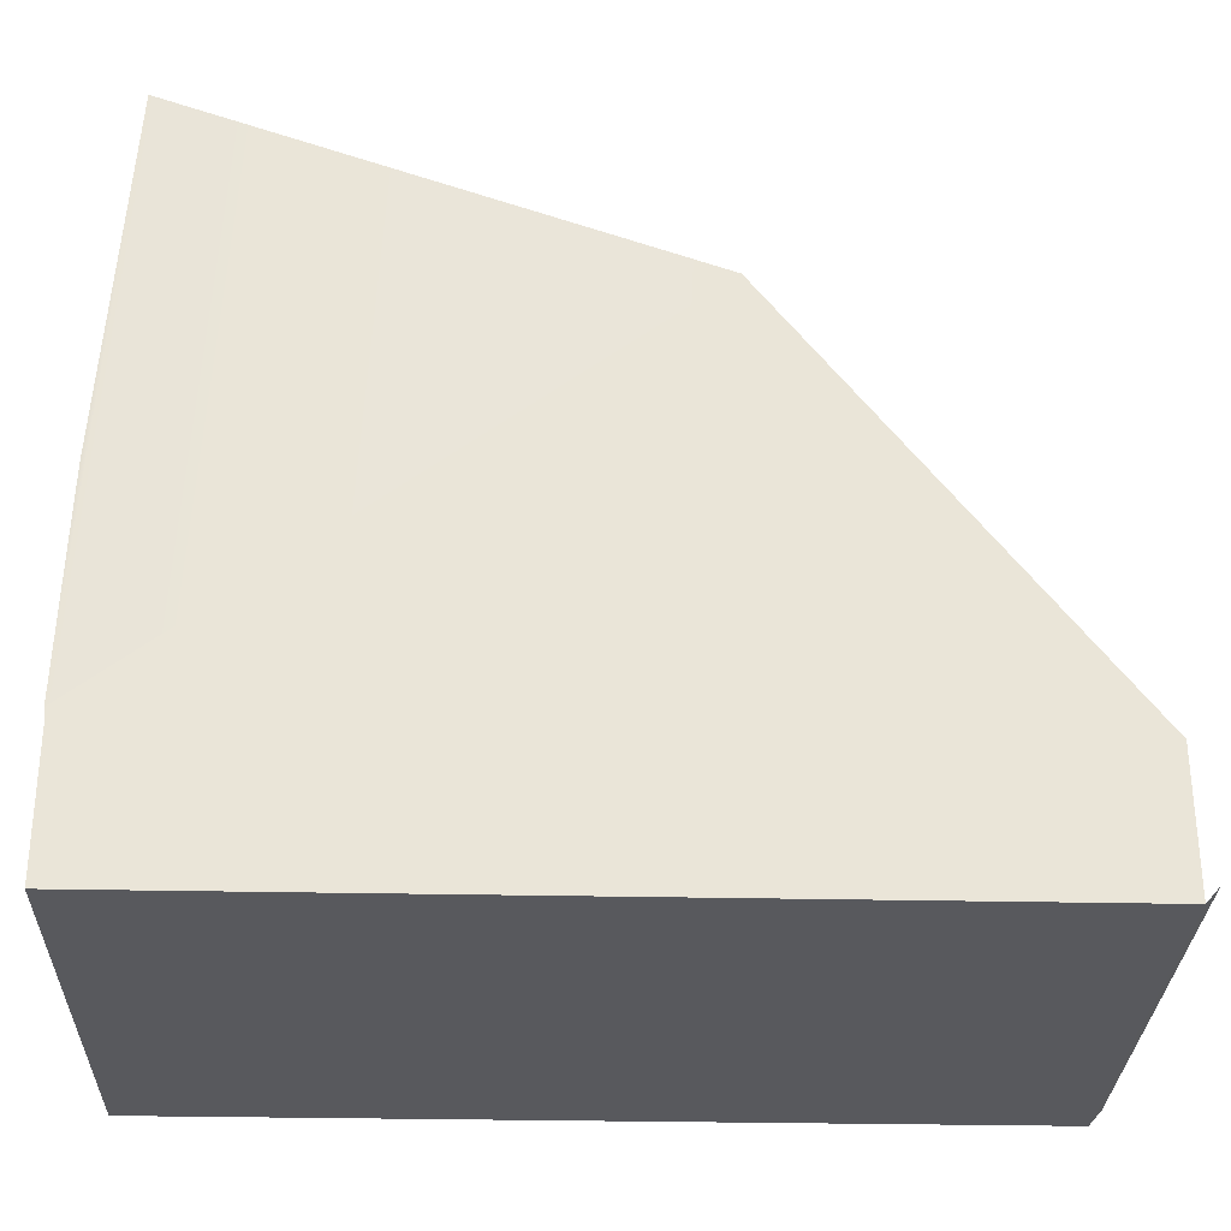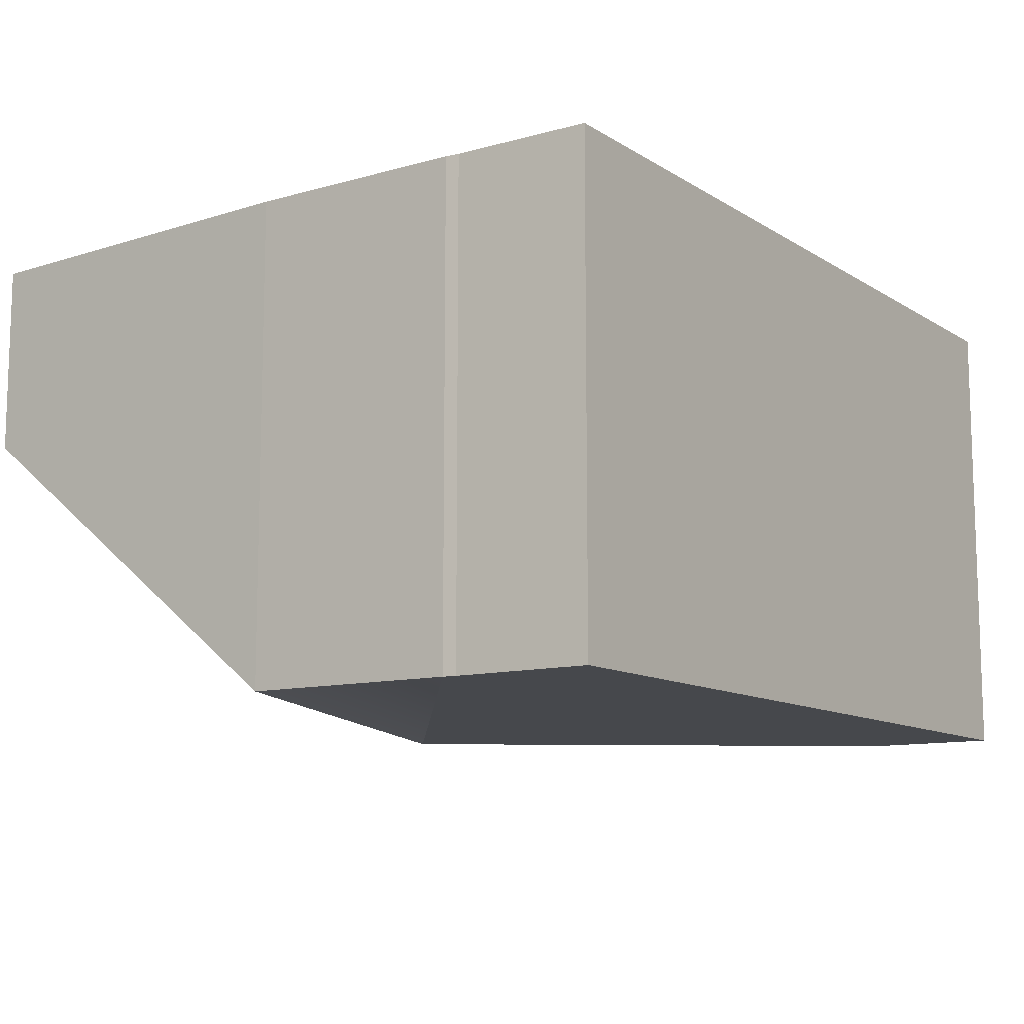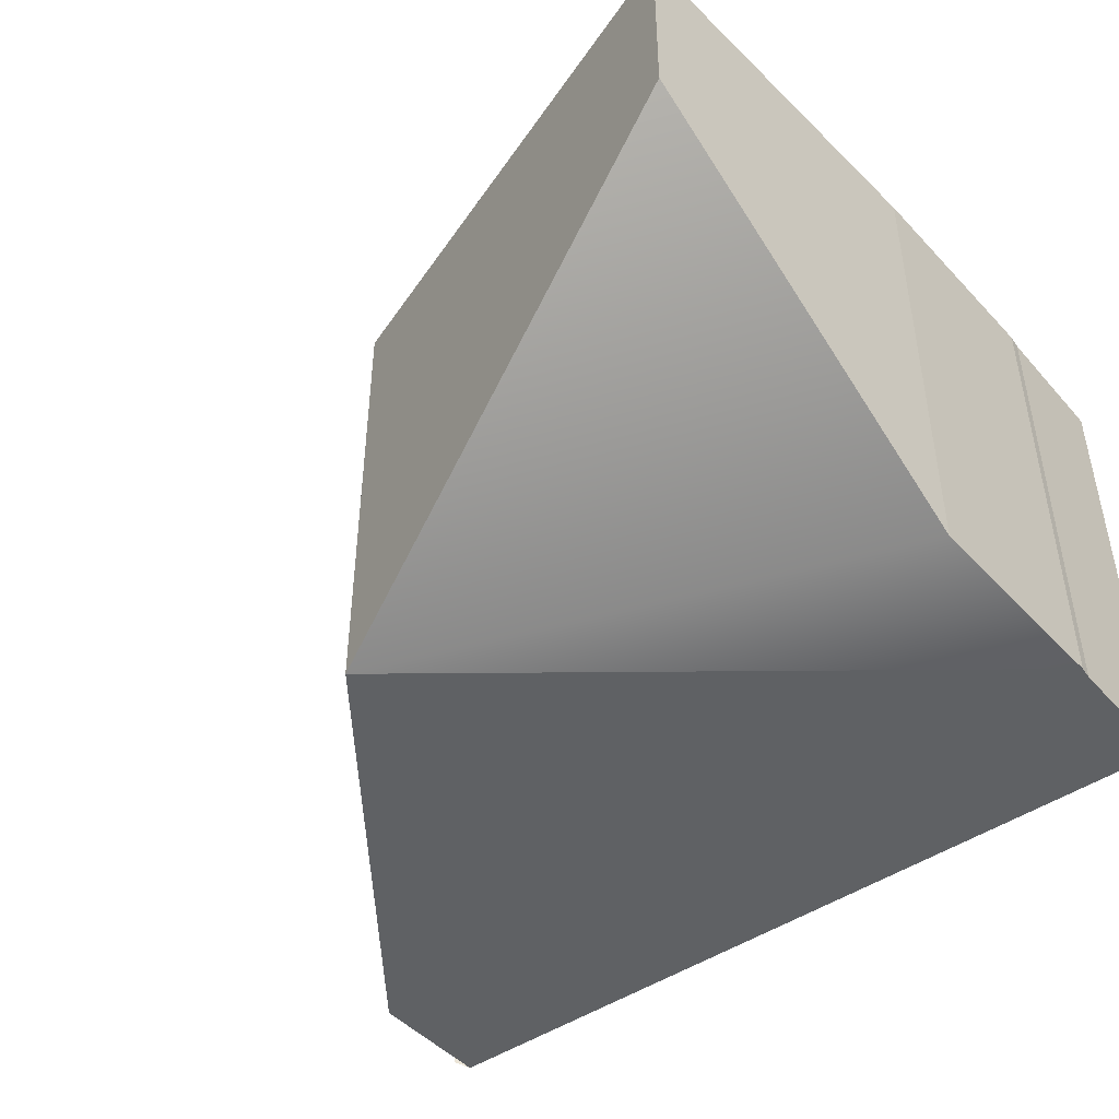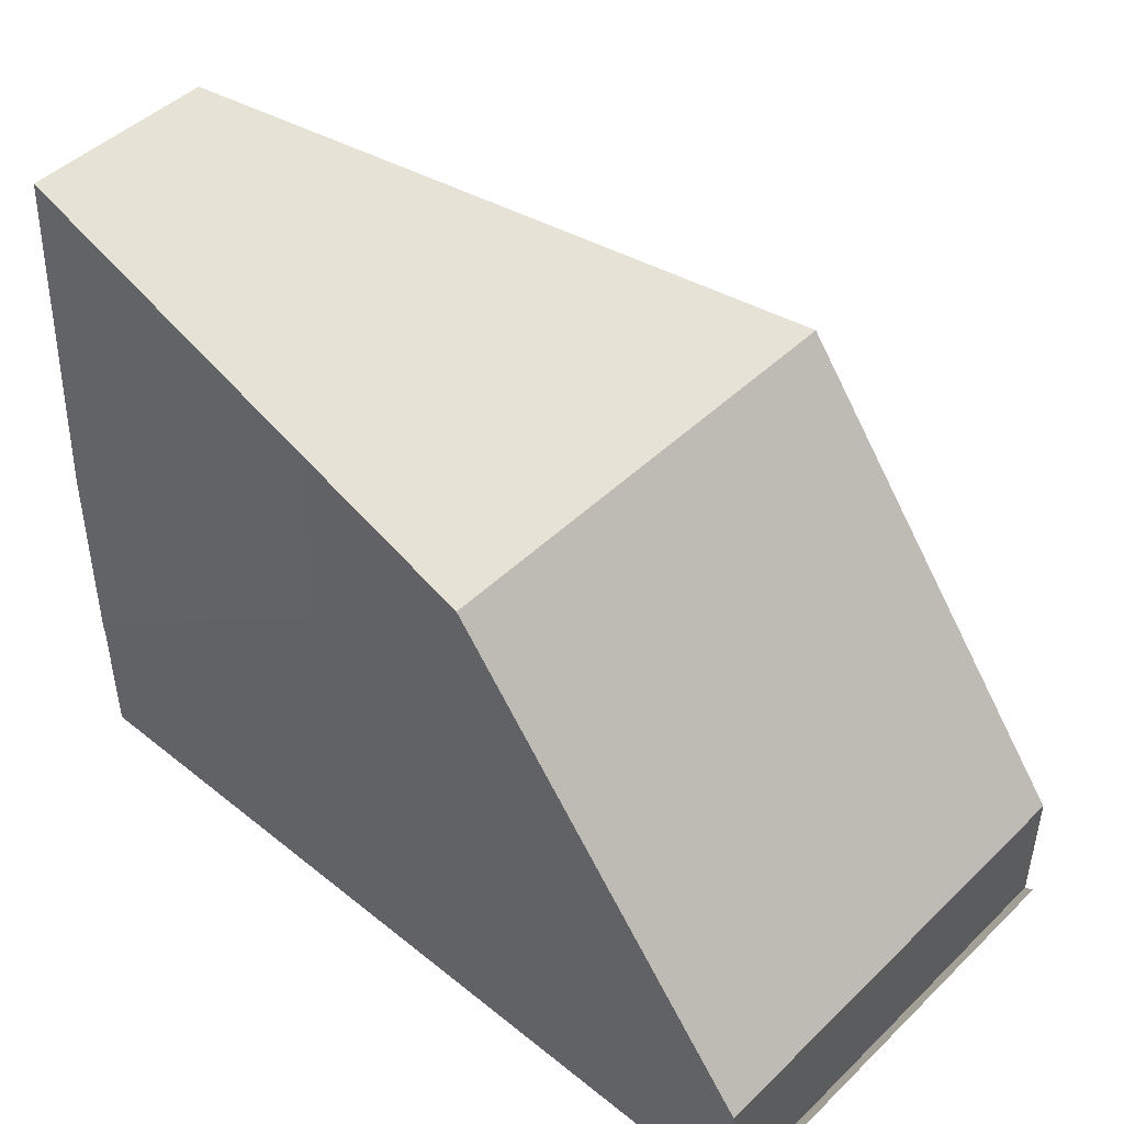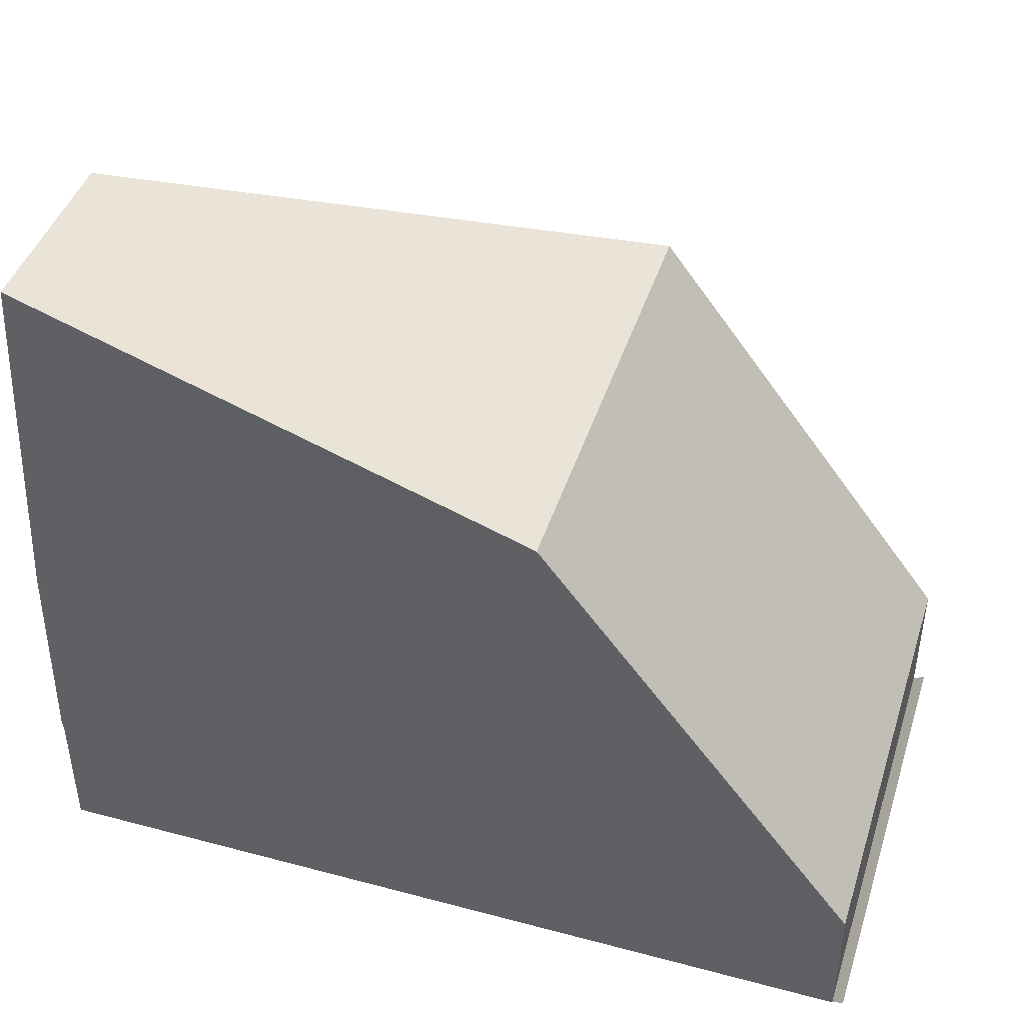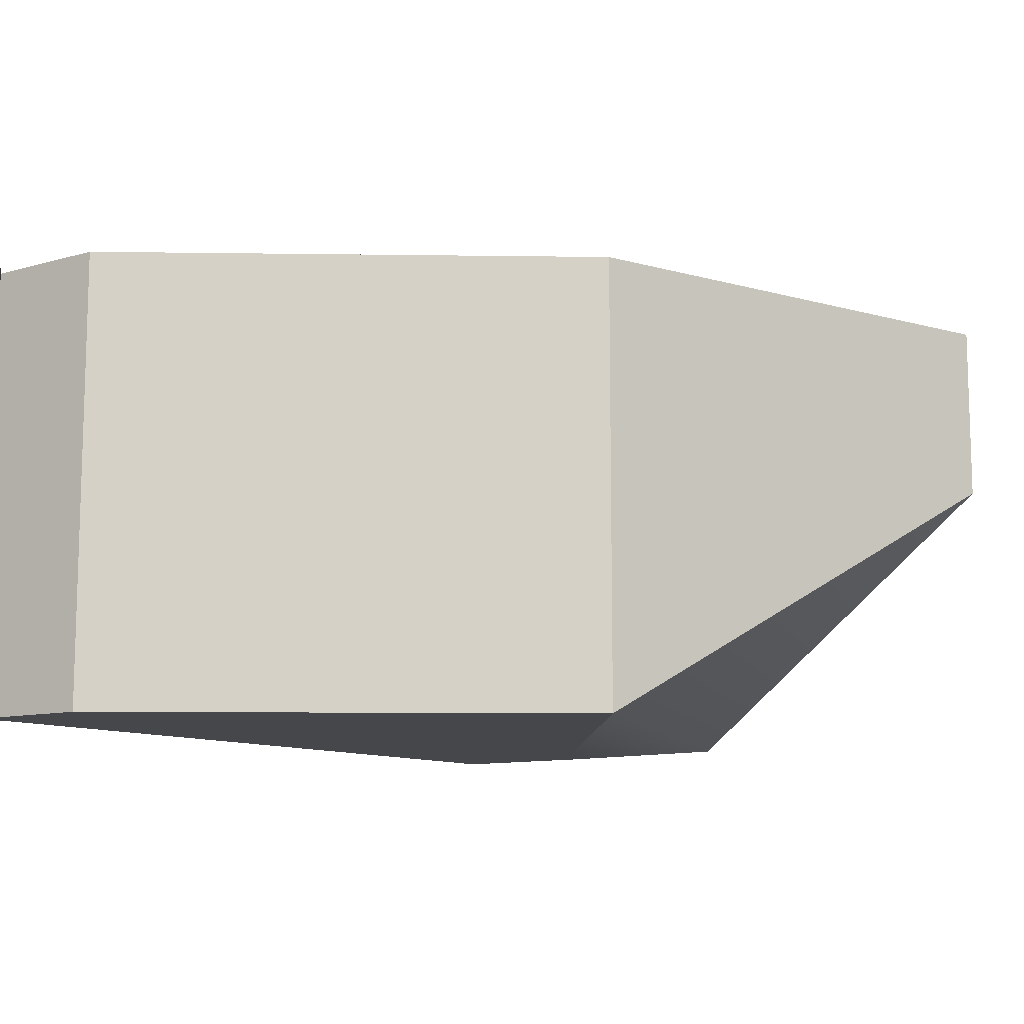
<metadata>
{"format":"obj","ext":"obj","renderer":"f3d","projection":"perspective","resolution":1024,"background":"white","views":[{"elev":-30.0,"azim":178.2,"up":"+Z"},{"elev":-11.1,"azim":124.2,"up":"+Y"},{"elev":-45.4,"azim":38.6,"up":"+Y"},{"elev":46.6,"azim":-137.5,"up":"+Z"},{"elev":43.7,"azim":-162.6,"up":"+Z"},{"elev":-10.5,"azim":-54.7,"up":"+Y"}]}
</metadata>
<code>
g pb_Mesh-6022426
v -0.1968 -16.06 10.31
v -1.169 -3.5 26.93
v -0.1968 5.062 10.31
v -1.169 5 26.93
v -38 -16.12 -3.519e-06
v -38 -16.12 -6
v -38 5 0
v -38 5 -6
v -2.809e-05 -16.12 -6
v -2.633e-05 -16.12 5.331e-06
v -0 5 -6
v -0 5 0
v -0 5 0
v -38 5 0
v -0 5 -6
v -38 5 -6
v -2.809e-05 -16.12 -6
v -38 -16.12 -6
v -2.633e-05 -16.12 5.331e-06
v -38 -16.12 -3.519e-06
v -38 5 -6
v -38 -16.12 -6
v -38.51 5.25 -5.441
v -38.51 -15.88 -5.441
v 0.06523 -16.12 0.5835
v -23.53 -16.12 19.02
v -0 5 0
v -2.633e-05 -16.12 5.331e-06
v 0.06526 5 0.5835
v 0.06523 -16.12 0.5835
v -38 -16.12 -3.519e-06
v -38 5 0
v -23.53 -16.12 19.02
v -23.53 5 19.02
v -23.53 5 19.02
v 0.06526 5 0.5835
v 0.06523 -16.12 0.5835
v -23.53 -16.12 19.02
v -0.1968 -16.06 10.31
v -1.169 -3.5 26.93
v 0.06526 5 0.5835
v 0.06523 -16.12 0.5835
v -0.1968 5.062 10.31
v -0.1968 -16.06 10.31
v -23.53 -16.12 19.02
v -23.53 5 19.02
v -1.169 -3.5 26.93
v -1.169 5 26.93
v 0.06526 5 0.5835
v -1.169 5 26.93
v -0.1968 5.062 10.31
v -38 -16.12 -6
v -0 5 -6
v -38 5 -6
v -2.809e-05 -16.12 -6
g pb_Mesh-6022426_0
f 3 2 1
f 3 4 2
f 7 6 5
f 7 8 6
f 11 10 9
f 11 12 10
f 15 14 13
f 15 16 14
f 19 18 17
f 19 20 18
f 23 22 21
f 23 24 22
f 25 20 19
f 25 26 20
f 29 28 27
f 29 30 28
f 33 32 31
f 33 34 32
f 35 13 14
f 35 36 13
f 39 38 37
f 39 40 38
f 43 42 41
f 43 44 42
f 47 46 45
f 47 48 46
f 50 49 35
f 50 51 49
f 54 53 52
f 53 55 52

</code>
